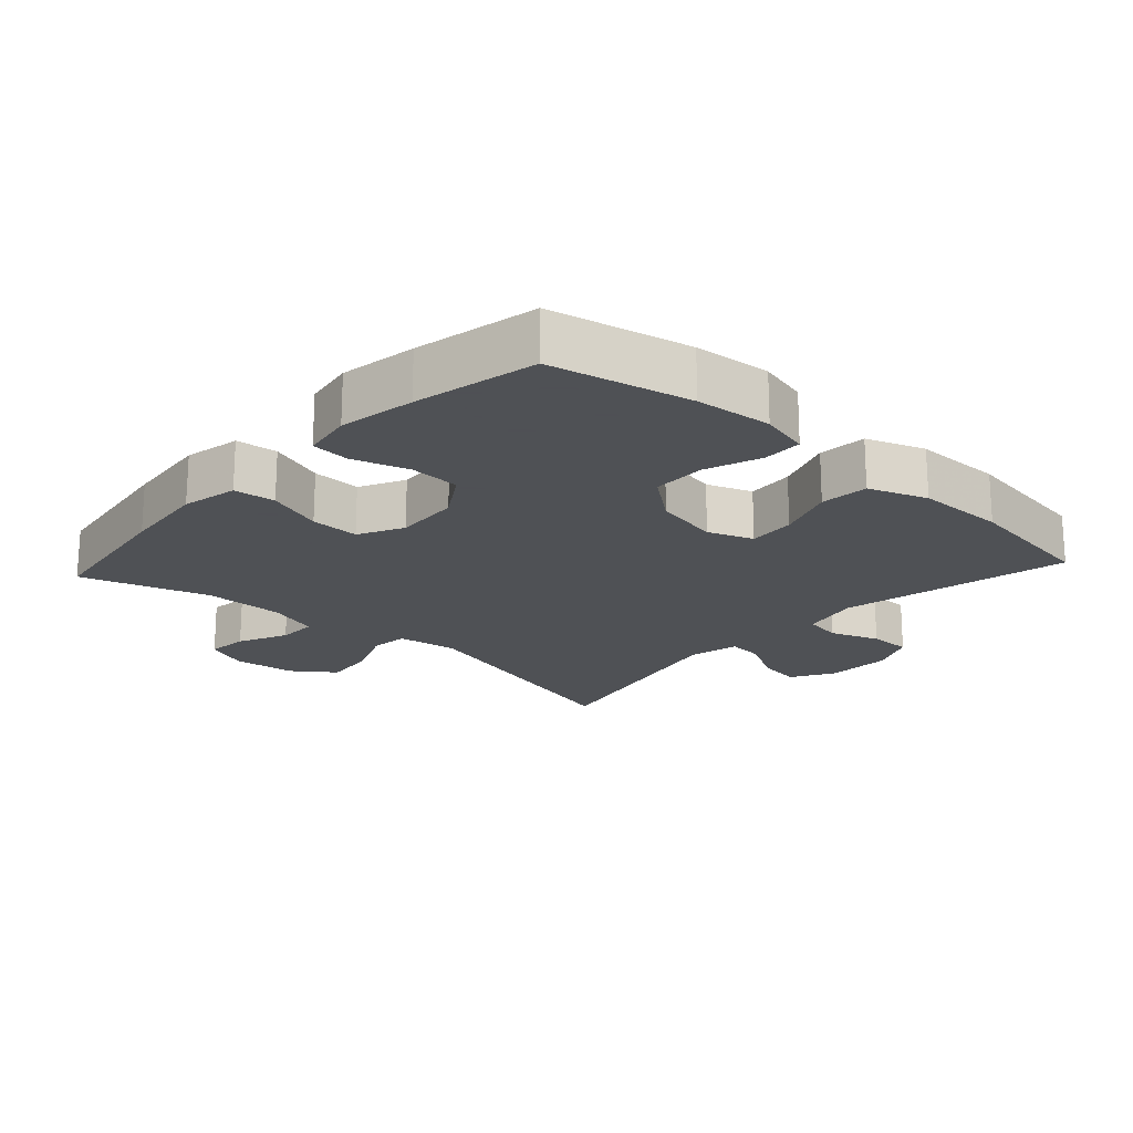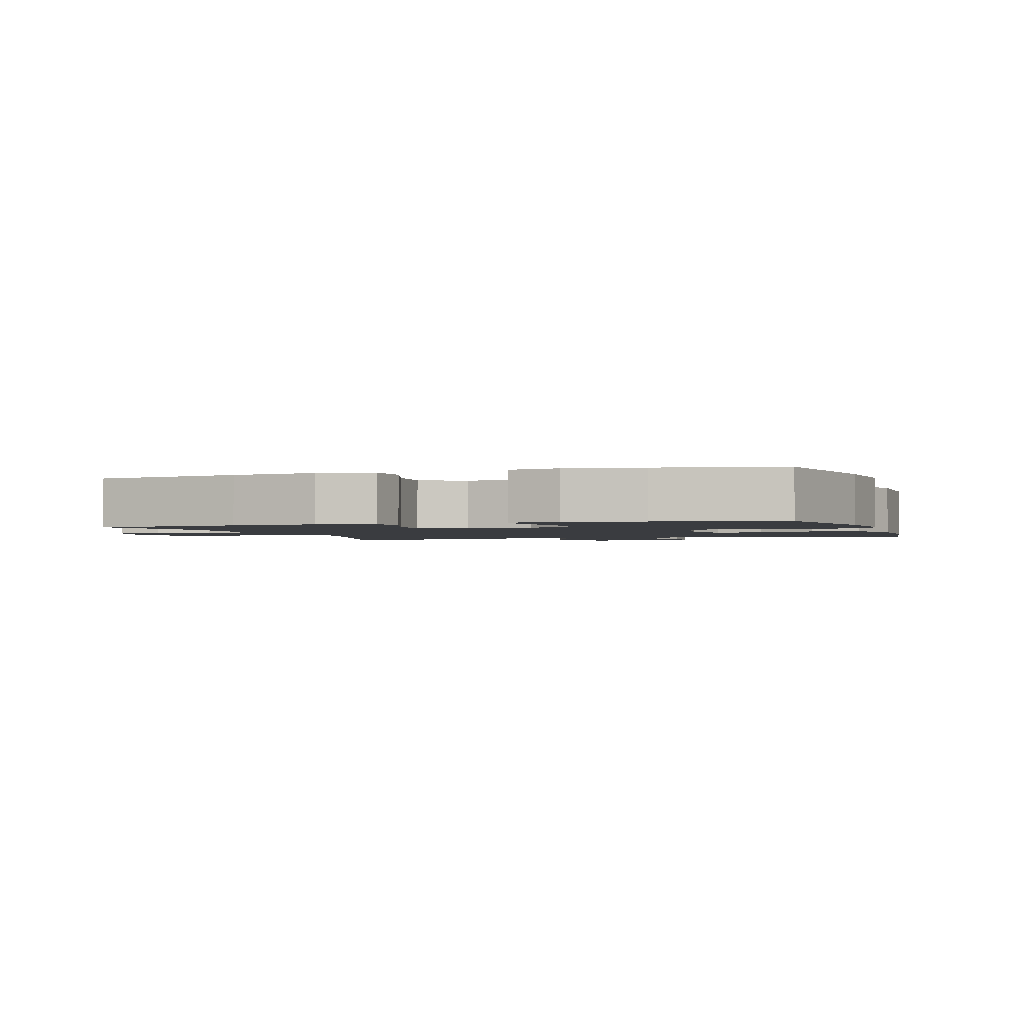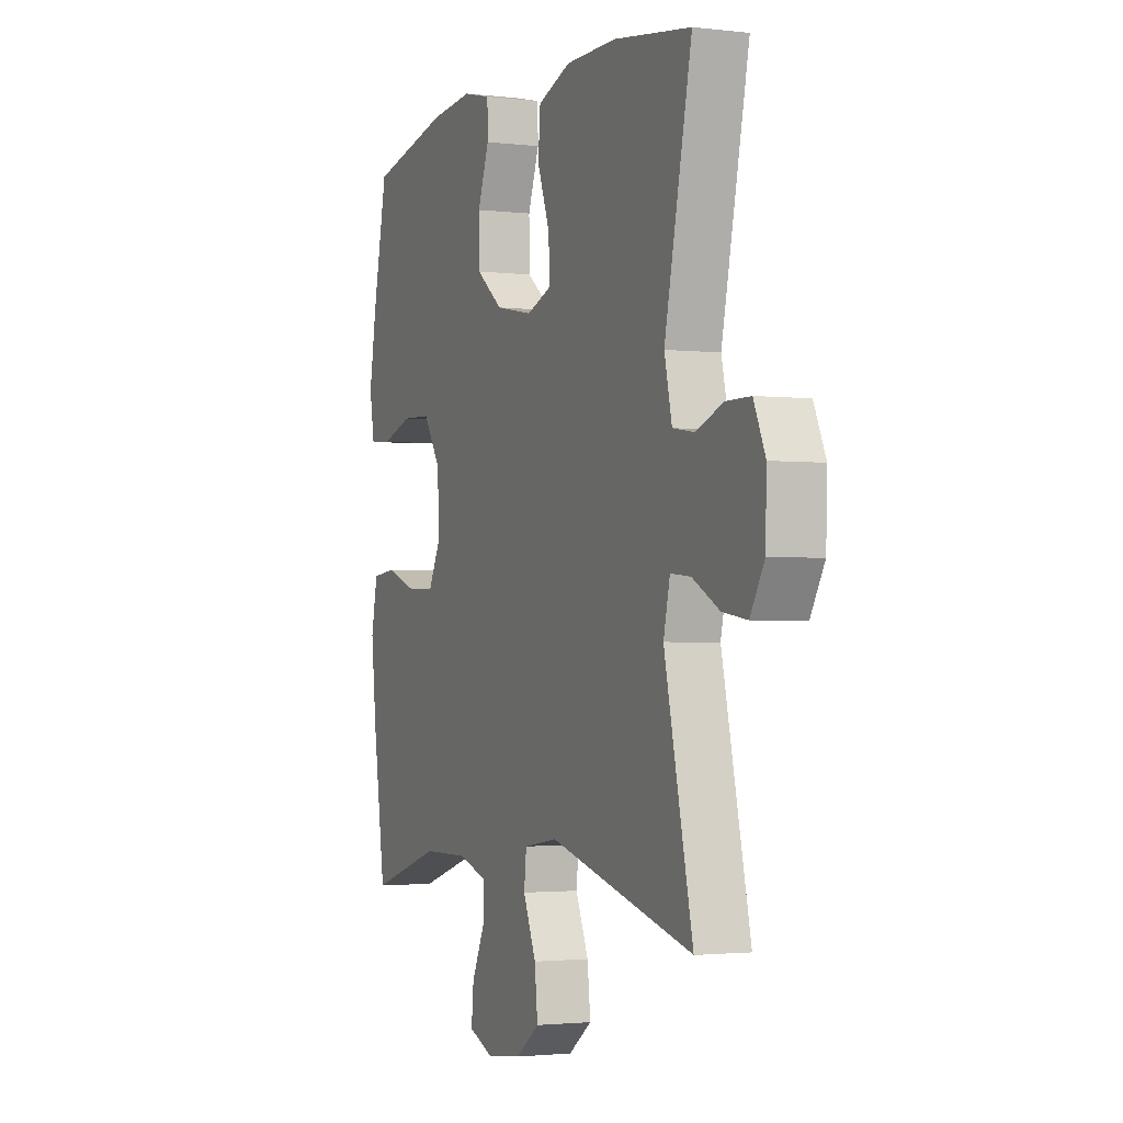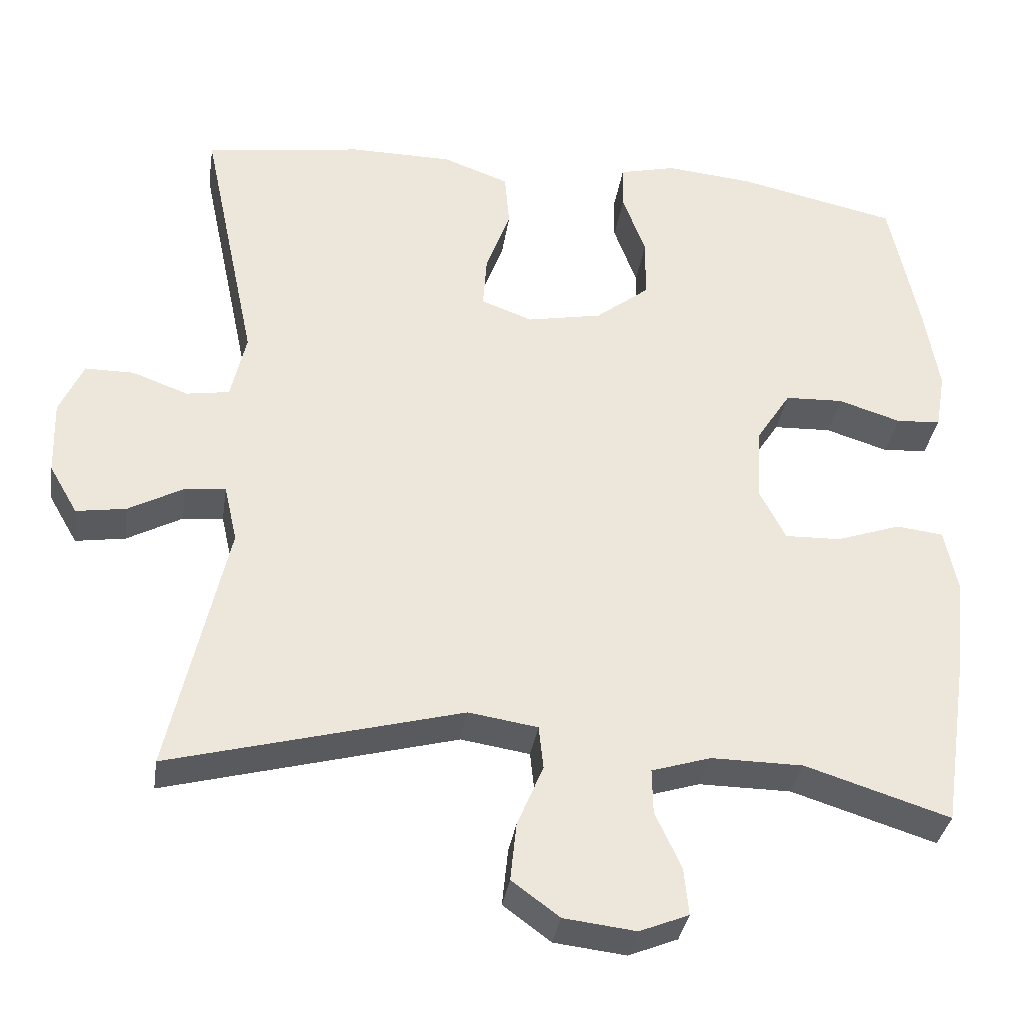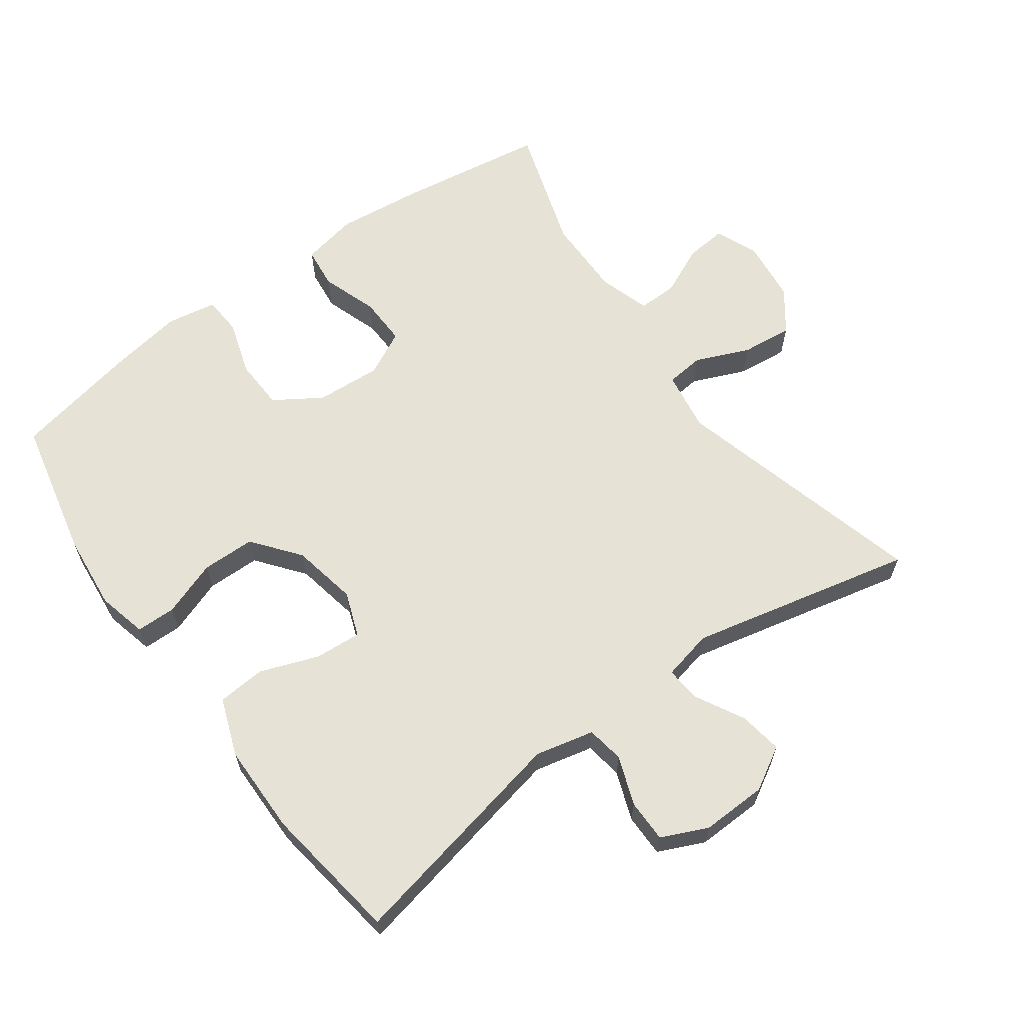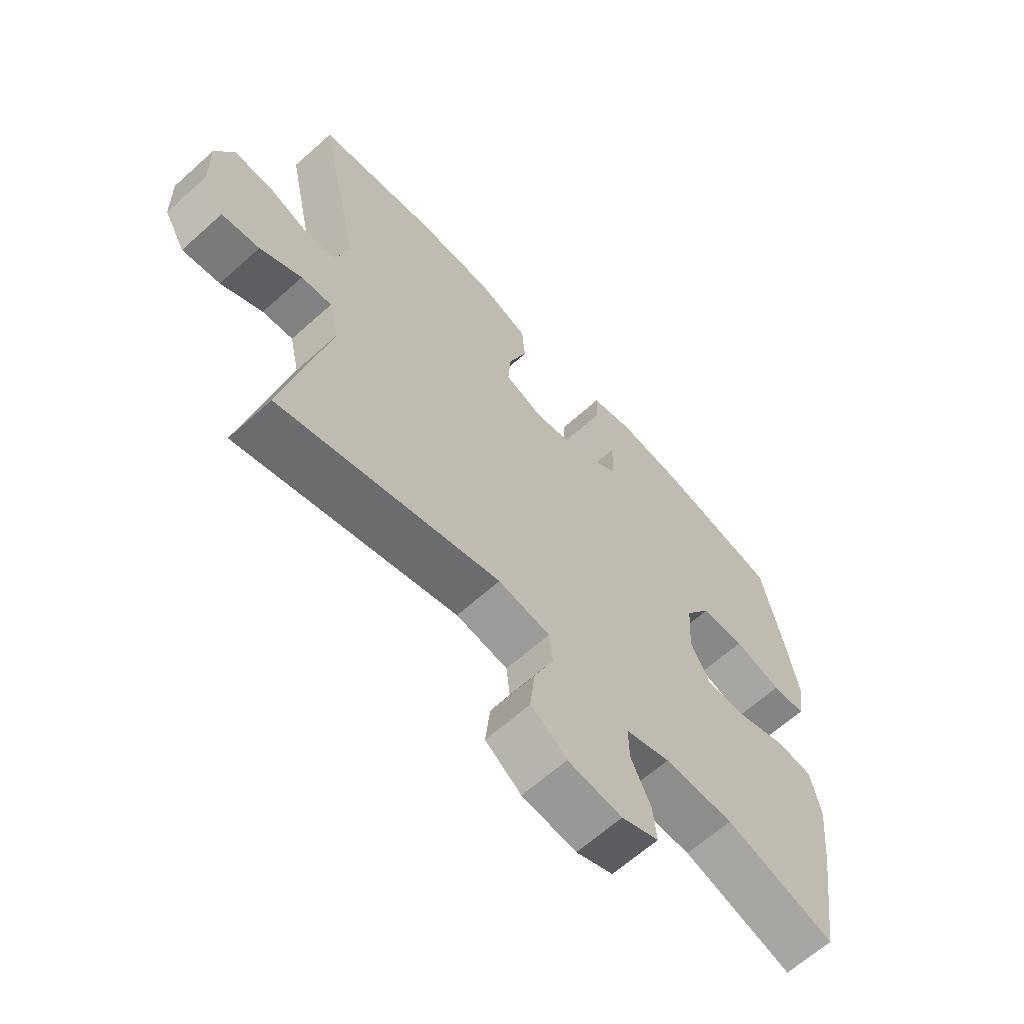
<metadata>
{"format":"obj","ext":"obj","renderer":"f3d","projection":"perspective","resolution":1024,"background":"white","views":[{"elev":-19.5,"azim":-42.5,"up":"+Y"},{"elev":-1.9,"azim":-72.0,"up":"+Y"},{"elev":-2.1,"azim":66.9,"up":"+Z"},{"elev":-34.5,"azim":171.5,"up":"+Z"},{"elev":63.2,"azim":54.1,"up":"+Y"},{"elev":-64.2,"azim":132.2,"up":"+Z"}]}
</metadata>
<code>
v 0.5 0.07 -0.5
v 0.119 0.07 -0.399
v 0.029 0.07 -0.413
v 0.023 0.07 -0.47
v 0.057 0.07 -0.551
v 0.065 0.07 -0.627
v 0.003 0.07 -0.673
v -0.091 0.07 -0.684
v -0.155 0.07 -0.658
v -0.149 0.07 -0.596
v -0.115 0.07 -0.522
v -0.114 0.07 -0.463
v -0.191 0.07 -0.439
v -0.311 0.07 -0.44
v -0.5 0.07 -0.5
v -0.533 0.07 -0.278
v -0.547 0.07 -0.149
v -0.53 0.07 -0.065
v -0.468 0.07 -0.058
v -0.384 0.07 -0.087
v -0.311 0.07 -0.089
v -0.277 0.07 -0.022
v -0.283 0.07 0.076
v -0.328 0.07 0.146
v -0.404 0.07 0.149
v -0.486 0.07 0.123
v -0.544 0.07 0.127
v -0.557 0.07 0.202
v -0.538 0.07 0.316
v -0.5 0.07 0.5
v -0.291 0.07 0.546
v -0.177 0.07 0.557
v -0.103 0.07 0.539
v -0.102 0.07 0.48
v -0.132 0.07 0.397
v -0.131 0.07 0.317
v -0.061 0.07 0.262
v 0.037 0.07 0.243
v 0.104 0.07 0.268
v 0.099 0.07 0.338
v 0.067 0.07 0.425
v 0.073 0.07 0.497
v 0.16 0.07 0.529
v 0.294 0.07 0.53
v 0.5 0.07 0.5
v 0.428 0.07 0.157
v 0.448 0.07 0.069
v 0.504 0.07 0.06
v 0.577 0.07 0.087
v 0.641 0.07 0.087
v 0.672 0.07 0.018
v 0.669 0.07 -0.08
v 0.632 0.07 -0.144
v 0.567 0.07 -0.134
v 0.495 0.07 -0.095
v 0.442 0.07 -0.09
v 0.425 0.07 -0.165
v 0.5 0 -0.5
v 0.119 0 -0.399
v 0.029 0 -0.413
v 0.023 0 -0.47
v 0.057 0 -0.551
v 0.065 0 -0.627
v 0.003 0 -0.673
v -0.091 0 -0.684
v -0.155 0 -0.658
v -0.149 0 -0.596
v -0.115 0 -0.522
v -0.114 0 -0.463
v -0.191 0 -0.439
v -0.311 0 -0.44
v -0.5 0 -0.5
v -0.533 0 -0.278
v -0.547 0 -0.149
v -0.53 0 -0.065
v -0.468 0 -0.058
v -0.384 0 -0.087
v -0.311 0 -0.089
v -0.277 0 -0.022
v -0.283 0 0.076
v -0.328 0 0.146
v -0.404 0 0.149
v -0.486 0 0.123
v -0.544 0 0.127
v -0.557 0 0.202
v -0.538 0 0.316
v -0.5 0 0.5
v -0.291 0 0.546
v -0.177 0 0.557
v -0.103 0 0.539
v -0.102 0 0.48
v -0.132 0 0.397
v -0.131 0 0.317
v -0.061 0 0.262
v 0.037 0 0.243
v 0.104 0 0.268
v 0.099 0 0.338
v 0.067 0 0.425
v 0.073 0 0.497
v 0.16 0 0.529
v 0.294 0 0.53
v 0.5 0 0.5
v 0.428 0 0.157
v 0.448 0 0.069
v 0.504 0 0.06
v 0.577 0 0.087
v 0.641 0 0.087
v 0.672 0 0.018
v 0.669 0 -0.08
v 0.632 0 -0.144
v 0.567 0 -0.134
v 0.495 0 -0.095
v 0.442 0 -0.09
v 0.425 0 -0.165
f 53 54 55
f 52 53 55
f 51 52 55
f 50 51 55
f 49 50 55
f 48 49 55
f 47 48 55 56
f 46 47 56 57
f 44 45 46
f 43 44 46
f 42 43 46
f 41 42 46
f 40 41 46
f 39 40 46 57
f 33 34 35
f 32 33 35
f 31 32 35
f 30 31 35
f 29 30 35
f 28 29 35
f 27 28 35
f 26 27 35
f 25 26 35
f 24 25 35 36
f 23 24 36 37
f 18 19 20
f 17 18 20
f 16 17 20
f 15 16 20
f 14 15 20
f 13 14 20 21
f 12 13 21 22
f 9 10 11
f 8 9 11
f 7 8 11
f 6 7 11
f 5 6 11
f 4 5 11
f 3 4 11 12
f 57 1 2
f 39 57 2
f 38 39 2
f 23 37 38
f 22 23 38
f 12 22 38
f 3 12 38
f 2 3 38
f 112 111 110
f 112 110 109
f 112 109 108
f 112 108 107
f 112 107 106
f 112 106 105
f 113 112 105 104
f 114 113 104 103
f 103 102 101
f 103 101 100
f 103 100 99
f 103 99 98
f 103 98 97
f 114 103 97 96
f 92 91 90
f 92 90 89
f 92 89 88
f 92 88 87
f 92 87 86
f 92 86 85
f 92 85 84
f 92 84 83
f 92 83 82
f 93 92 82 81
f 94 93 81 80
f 77 76 75
f 77 75 74
f 77 74 73
f 77 73 72
f 77 72 71
f 78 77 71 70
f 79 78 70 69
f 68 67 66
f 68 66 65
f 68 65 64
f 68 64 63
f 68 63 62
f 68 62 61
f 69 68 61 60
f 59 58 114
f 59 114 96
f 59 96 95
f 95 94 80
f 95 80 79
f 95 79 69
f 95 69 60
f 95 60 59
f 1 58 59 2
f 2 59 60 3
f 3 60 61 4
f 4 61 62 5
f 5 62 63 6
f 6 63 64 7
f 7 64 65 8
f 8 65 66 9
f 9 66 67 10
f 10 67 68 11
f 11 68 69 12
f 12 69 70 13
f 13 70 71 14
f 14 71 72 15
f 15 72 73 16
f 16 73 74 17
f 17 74 75 18
f 18 75 76 19
f 19 76 77 20
f 20 77 78 21
f 21 78 79 22
f 22 79 80 23
f 23 80 81 24
f 24 81 82 25
f 25 82 83 26
f 26 83 84 27
f 27 84 85 28
f 28 85 86 29
f 29 86 87 30
f 30 87 88 31
f 31 88 89 32
f 32 89 90 33
f 33 90 91 34
f 34 91 92 35
f 35 92 93 36
f 36 93 94 37
f 37 94 95 38
f 38 95 96 39
f 39 96 97 40
f 40 97 98 41
f 41 98 99 42
f 42 99 100 43
f 43 100 101 44
f 44 101 102 45
f 45 102 103 46
f 46 103 104 47
f 47 104 105 48
f 48 105 106 49
f 49 106 107 50
f 50 107 108 51
f 51 108 109 52
f 52 109 110 53
f 53 110 111 54
f 54 111 112 55
f 55 112 113 56
f 56 113 114 57
f 57 114 58 1

</code>
